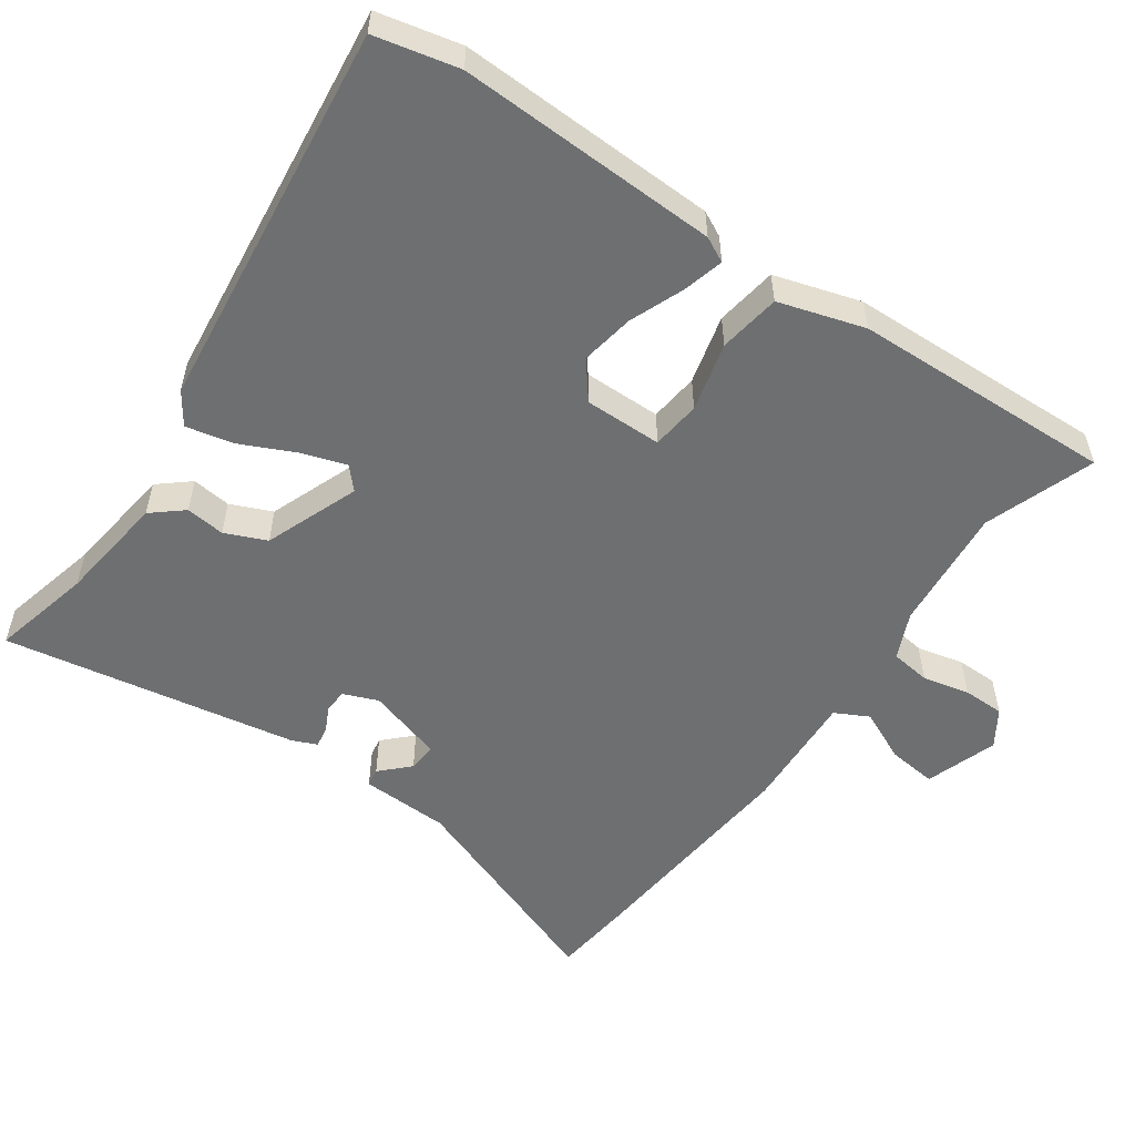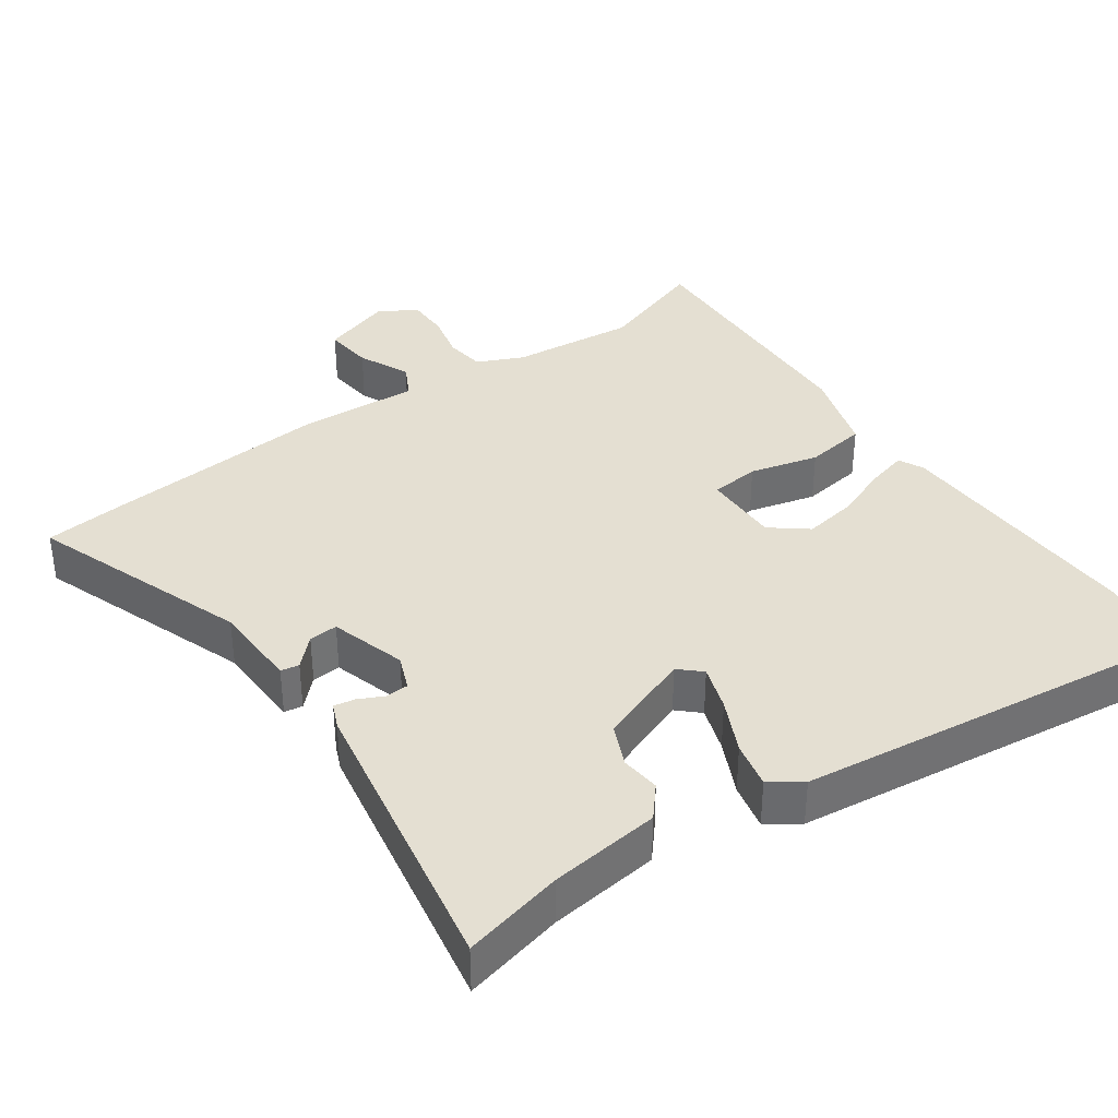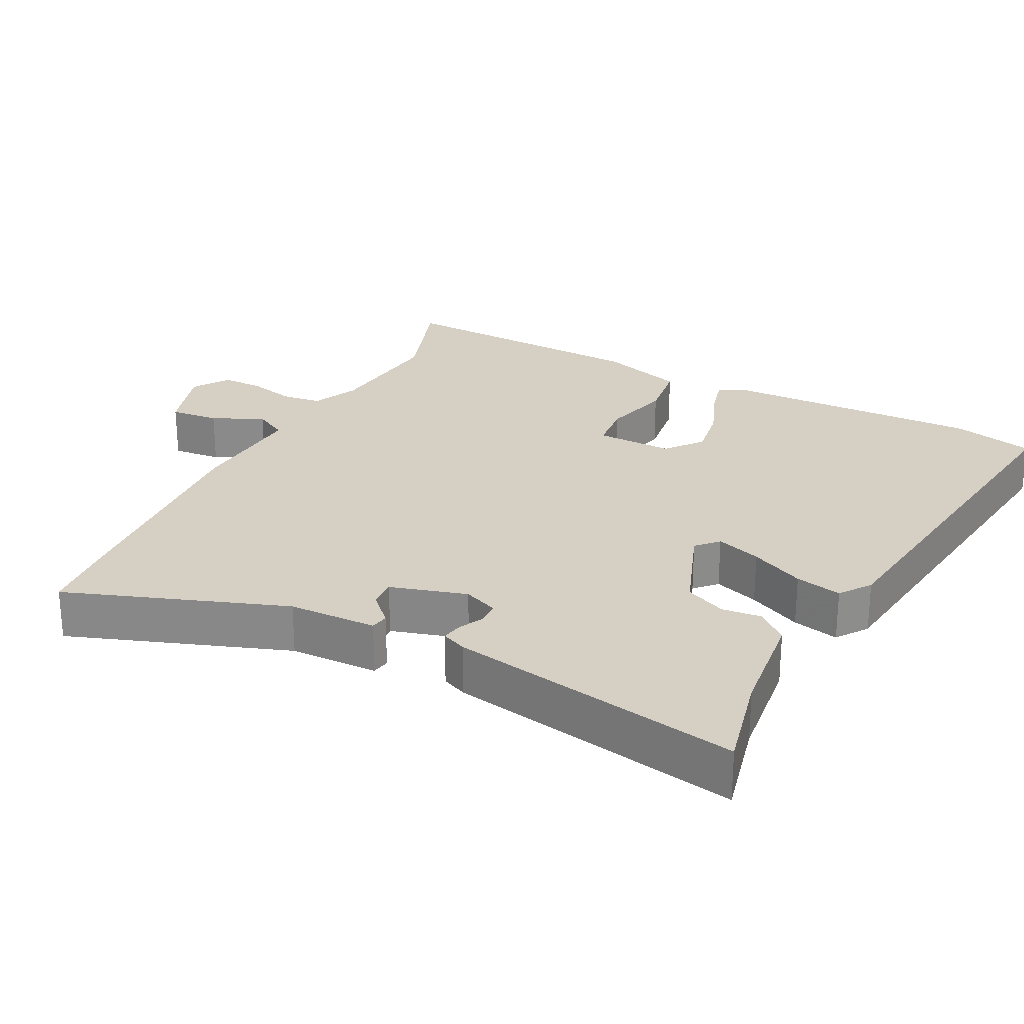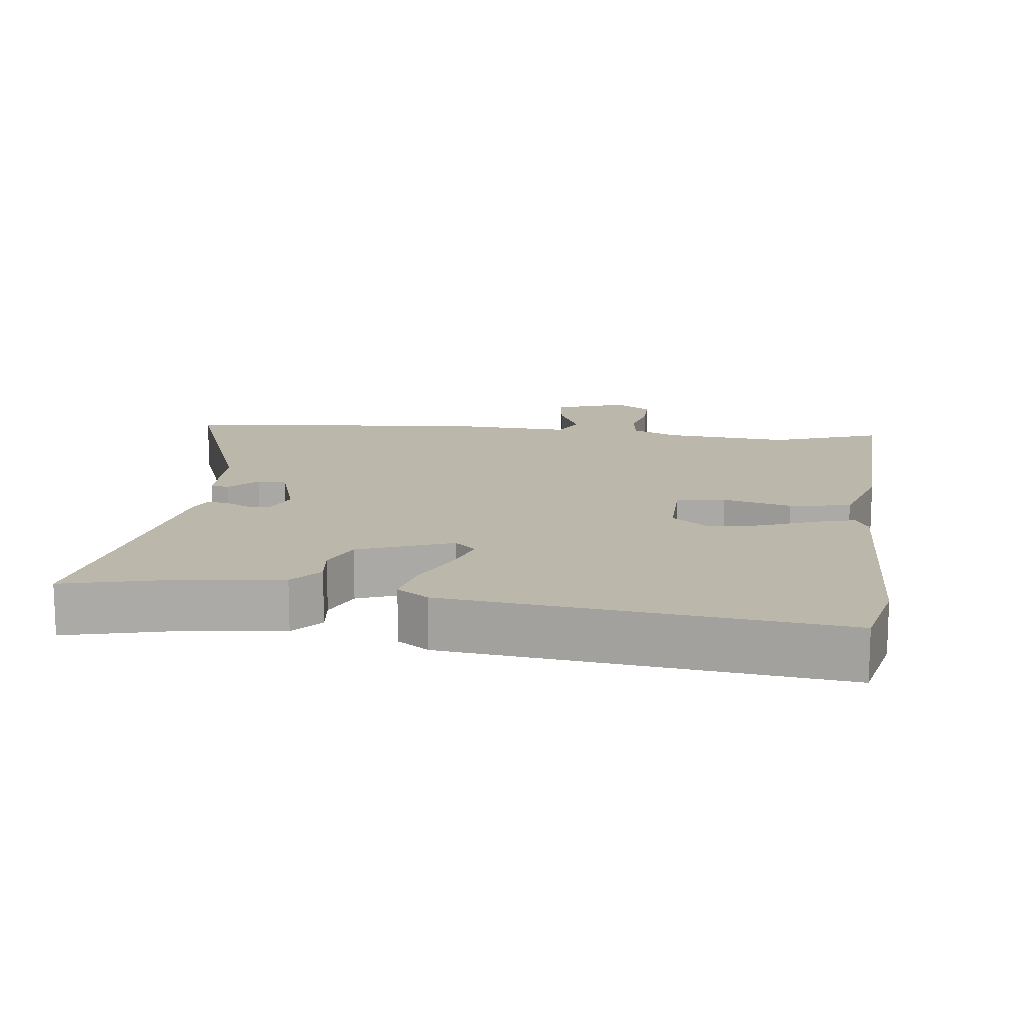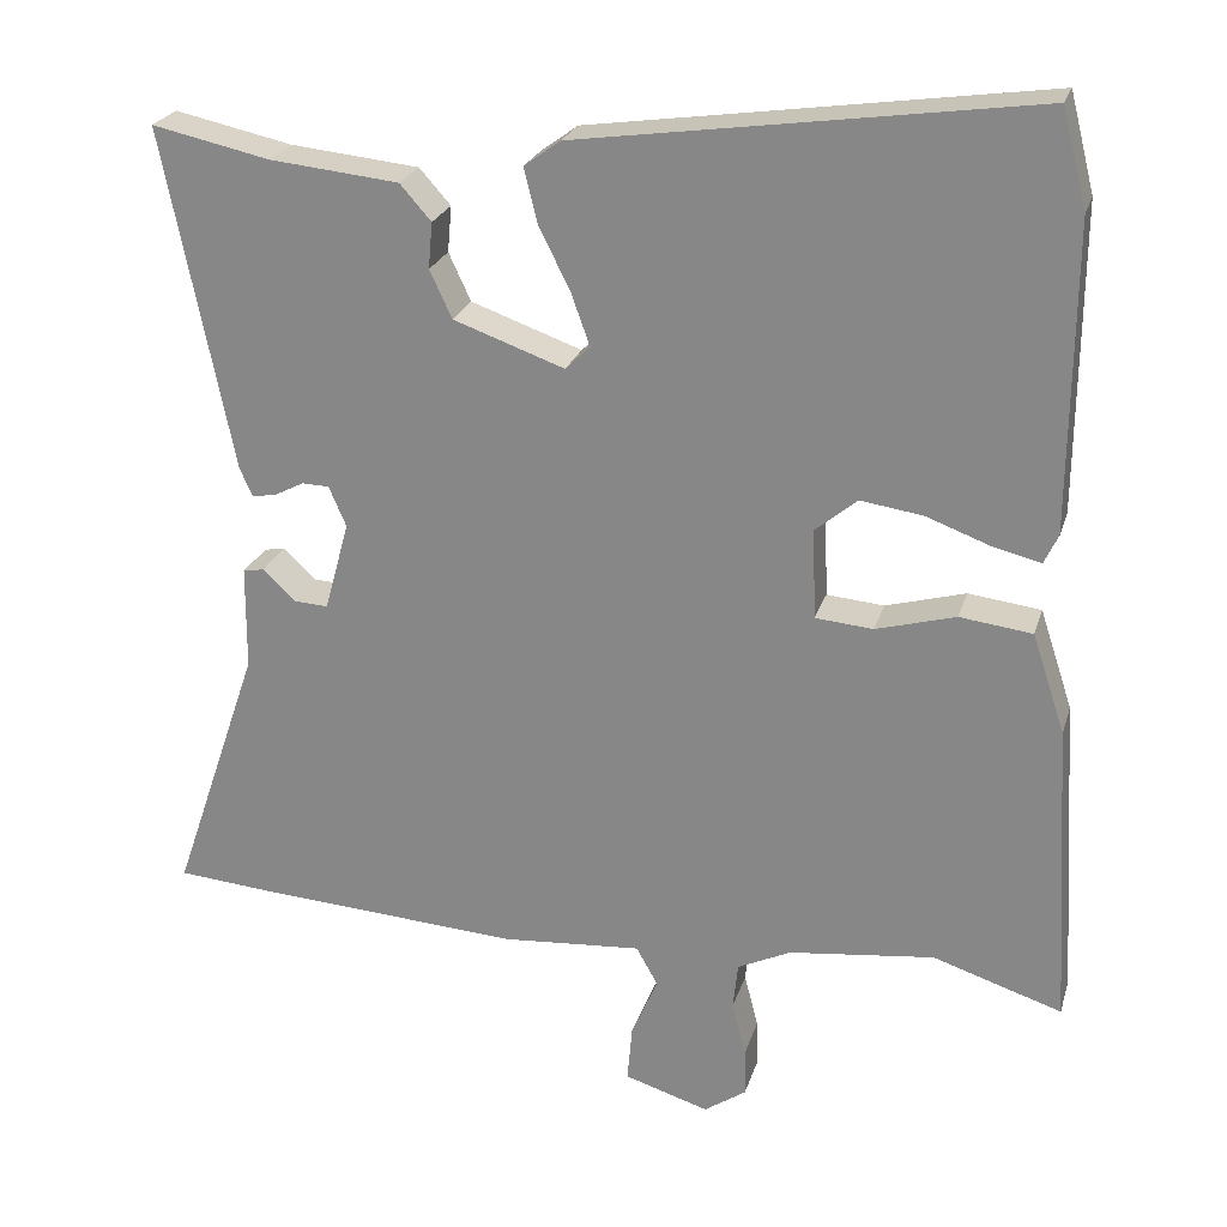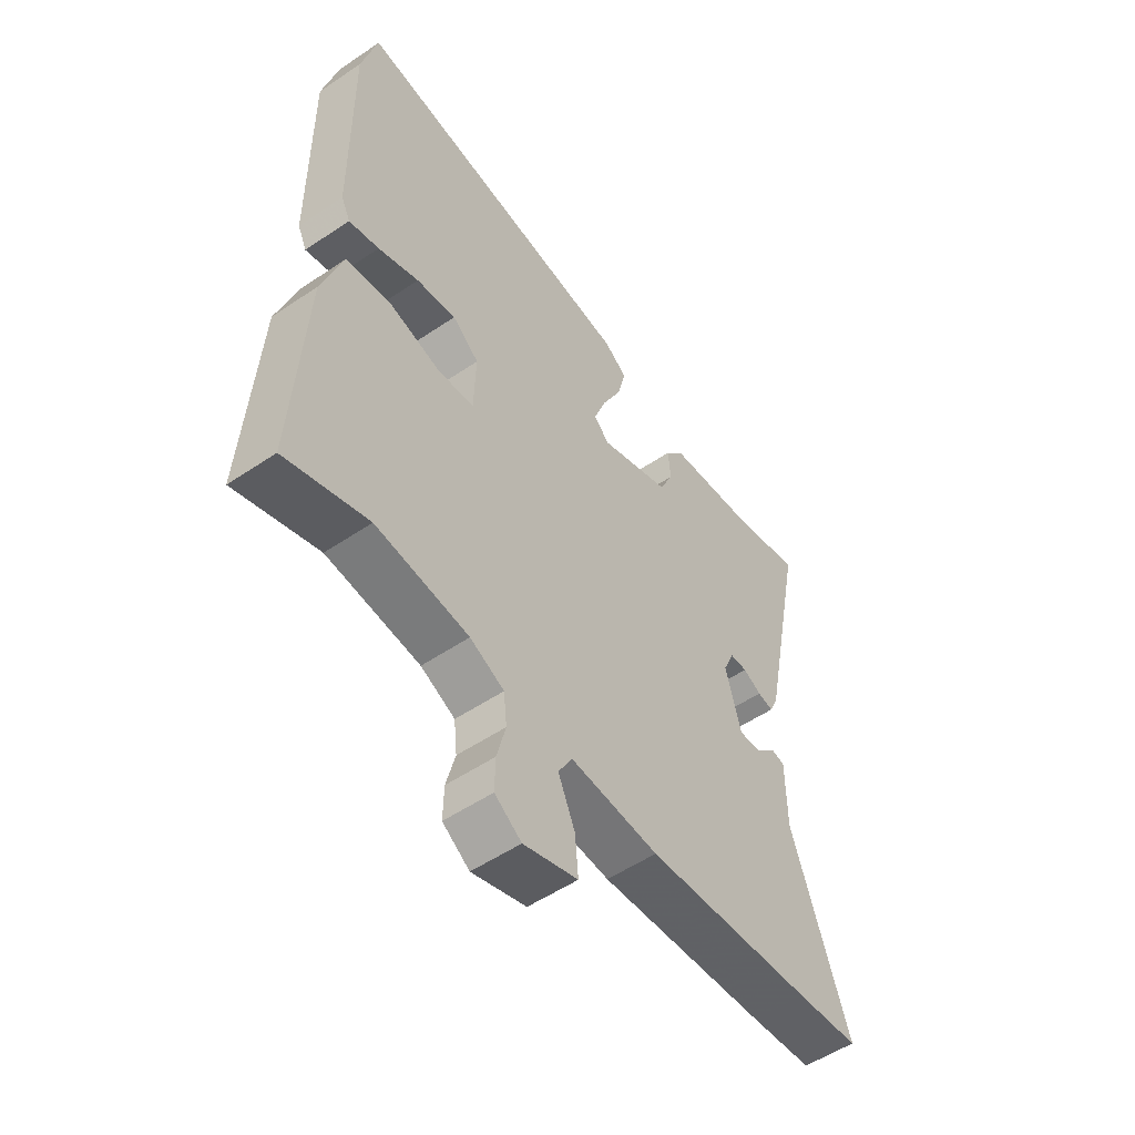
<metadata>
{"format":"obj","ext":"obj","renderer":"f3d","projection":"perspective","resolution":1024,"background":"white","views":[{"elev":-54.6,"azim":53.6,"up":"+Y"},{"elev":36.9,"azim":-36.3,"up":"+Y"},{"elev":26.0,"azim":-63.8,"up":"+Y"},{"elev":14.3,"azim":5.5,"up":"+Y"},{"elev":24.0,"azim":15.3,"up":"+Z"},{"elev":-53.3,"azim":125.9,"up":"+Z"}]}
</metadata>
<code>
v 0.545 0.07 -0.515
v 0.388 0.07 -0.464
v 0.211 0.07 -0.485
v 0.146 0.07 -0.516
v 0.14 0.07 -0.573
v 0.157 0.07 -0.639
v 0.158 0.07 -0.698
v 0.107 0.07 -0.733
v 0.004 0.07 -0.701
v 0.01 0.07 -0.631
v 0.042 0.07 -0.557
v 0.016 0.07 -0.51
v -0.153 0.07 -0.523
v -0.474 0.07 -0.502
v -0.593 0.07 -0.492
v -0.486 0.07 -0.179
v -0.485 0.07 -0.053
v -0.459 0.07 -0.048
v -0.419 0.07 -0.086
v -0.378 0.07 -0.088
v -0.348 0.07 0.021
v -0.369 0.07 0.07
v -0.402 0.07 0.071
v -0.437 0.07 0.053
v -0.467 0.07 0.047
v -0.483 0.07 0.082
v -0.567 0.07 0.498
v -0.424 0.07 0.467
v -0.267 0.07 0.451
v -0.229 0.07 0.408
v -0.234 0.07 0.352
v -0.207 0.07 0.294
v -0.072 0.07 0.246
v -0.042 0.07 0.275
v -0.065 0.07 0.339
v -0.103 0.07 0.415
v -0.119 0.07 0.481
v -0.075 0.07 0.513
v 0.477 0.07 0.591
v 0.507 0.07 0.473
v 0.504 0.07 0.102
v 0.487 0.07 0.066
v 0.429 0.07 0.08
v 0.351 0.07 0.109
v 0.275 0.07 0.12
v 0.224 0.07 0.078
v 0.228 0.07 -0.032
v 0.298 0.07 -0.038
v 0.395 0.07 -0.011
v 0.483 0.07 -0.022
v 0.523 0.07 -0.143
v 0.545 0 -0.515
v 0.388 0 -0.464
v 0.211 0 -0.485
v 0.146 0 -0.516
v 0.14 0 -0.573
v 0.157 0 -0.639
v 0.158 0 -0.698
v 0.107 0 -0.733
v 0.004 0 -0.701
v 0.01 0 -0.631
v 0.042 0 -0.557
v 0.016 0 -0.51
v -0.153 0 -0.523
v -0.474 0 -0.502
v -0.593 0 -0.492
v -0.486 0 -0.179
v -0.485 0 -0.053
v -0.459 0 -0.048
v -0.419 0 -0.086
v -0.378 0 -0.088
v -0.348 0 0.021
v -0.369 0 0.07
v -0.402 0 0.071
v -0.437 0 0.053
v -0.467 0 0.047
v -0.483 0 0.082
v -0.567 0 0.498
v -0.424 0 0.467
v -0.267 0 0.451
v -0.229 0 0.408
v -0.234 0 0.352
v -0.207 0 0.294
v -0.072 0 0.246
v -0.042 0 0.275
v -0.065 0 0.339
v -0.103 0 0.415
v -0.119 0 0.481
v -0.075 0 0.513
v 0.477 0 0.591
v 0.507 0 0.473
v 0.504 0 0.102
v 0.487 0 0.066
v 0.429 0 0.08
v 0.351 0 0.109
v 0.275 0 0.12
v 0.224 0 0.078
v 0.228 0 -0.032
v 0.298 0 -0.038
v 0.395 0 -0.011
v 0.483 0 -0.022
v 0.523 0 -0.143
f 48 49 50 51
f 47 48 51 1
f 41 42 43 44
f 41 44 45
f 40 41 45
f 39 40 45 46
f 35 36 37 38
f 34 35 38 39
f 33 34 39 46
f 28 29 30 31
f 28 31 32
f 27 28 32
f 26 27 32
f 23 24 25 26
f 22 23 26 32
f 21 22 32 33
f 16 17 18 19
f 16 19 20
f 15 16 20
f 12 13 14 15
f 12 15 20
f 8 9 10 11
f 6 7 8 11
f 5 6 11 12
f 4 5 12 20
f 47 1 2
f 47 2 3
f 21 33 46 47
f 20 21 47
f 3 4 20 47
f 102 101 100 99
f 52 102 99 98
f 95 94 93 92
f 96 95 92
f 96 92 91
f 97 96 91 90
f 89 88 87 86
f 90 89 86 85
f 97 90 85 84
f 82 81 80 79
f 83 82 79
f 83 79 78
f 83 78 77
f 77 76 75 74
f 83 77 74 73
f 84 83 73 72
f 70 69 68 67
f 71 70 67
f 71 67 66
f 66 65 64 63
f 71 66 63
f 62 61 60 59
f 62 59 58 57
f 63 62 57 56
f 71 63 56 55
f 53 52 98
f 54 53 98
f 98 97 84 72
f 98 72 71
f 98 71 55 54
f 1 52 53 2
f 2 53 54 3
f 3 54 55 4
f 4 55 56 5
f 5 56 57 6
f 6 57 58 7
f 7 58 59 8
f 8 59 60 9
f 9 60 61 10
f 10 61 62 11
f 11 62 63 12
f 12 63 64 13
f 13 64 65 14
f 14 65 66 15
f 15 66 67 16
f 16 67 68 17
f 17 68 69 18
f 18 69 70 19
f 19 70 71 20
f 20 71 72 21
f 21 72 73 22
f 22 73 74 23
f 23 74 75 24
f 24 75 76 25
f 25 76 77 26
f 26 77 78 27
f 27 78 79 28
f 28 79 80 29
f 29 80 81 30
f 30 81 82 31
f 31 82 83 32
f 32 83 84 33
f 33 84 85 34
f 34 85 86 35
f 35 86 87 36
f 36 87 88 37
f 37 88 89 38
f 38 89 90 39
f 39 90 91 40
f 40 91 92 41
f 41 92 93 42
f 42 93 94 43
f 43 94 95 44
f 44 95 96 45
f 45 96 97 46
f 46 97 98 47
f 47 98 99 48
f 48 99 100 49
f 49 100 101 50
f 50 101 102 51
f 51 102 52 1

</code>
